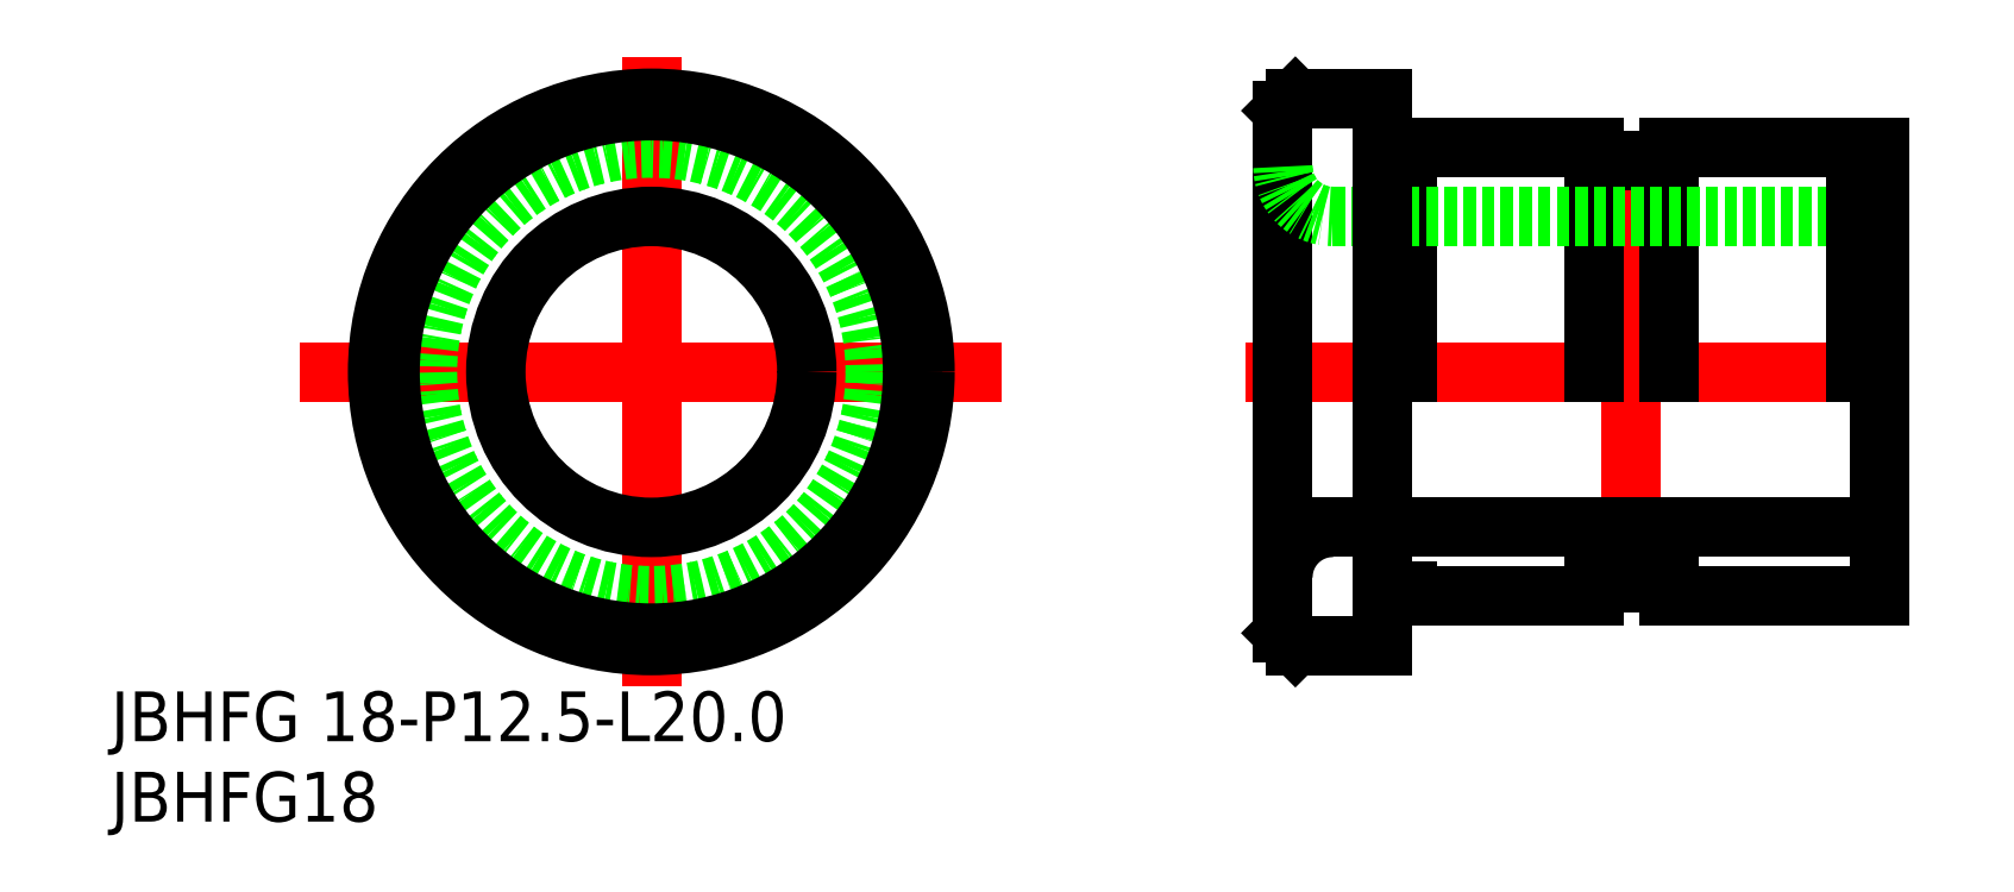
<metadata>
{"format":"dxf","ext":"dxf","renderer":"ezdxf+matplotlib","layout":"modelspace","background":"white","min_lineweight":24,"dpi":150}
</metadata>
<code>
0
SECTION
2
ENTITIES
0
LINE
8
CENTER
10
103.3
20
188.9
30
0
11
131.5
21
188.9
31
0
0
LINE
8
CENTER
10
117.4
20
201.5
30
0
11
117.4
21
176.2
31
0
0
LINE
8
CENTER
10
141.3
20
188.9
30
0
11
167.9
21
188.9
31
0
0
LINE
8
CENTER
10
156.8
20
179.5
30
0
11
156.8
21
198.3
31
0
0
LINE
8
0
10
147.8
20
197.9
30
0
11
155.3
21
197.9
31
0
0
LINE
8
0
10
147.8
20
179.9
30
0
11
155.3
21
179.9
31
0
0
LINE
8
0
10
147.8
20
197.9
30
0
11
147.8
21
188.9
31
0
0
LINE
8
0
10
166.8
20
197.9
30
0
11
166.8
21
179.9
31
0
0
LINE
8
0
10
155.3
20
180.4
30
0
11
158.3
21
180.4
31
0
0
LINE
8
0
10
155.3
20
179.9
30
0
11
155.3
21
180.4
31
0
0
LINE
8
0
10
158.3
20
179.9
30
0
11
158.3
21
180.4
31
0
0
LINE
8
0
10
155.3
20
197.4
30
0
11
158.3
21
197.4
31
0
0
LINE
8
0
10
155.3
20
197.9
30
0
11
155.3
21
188.9
31
0
0
LINE
8
0
10
158.3
20
197.9
30
0
11
158.3
21
188.9
31
0
0
LINE
8
0
10
158.3
20
179.9
30
0
11
166.8
21
179.9
31
0
0
LINE
8
0
10
158.3
20
197.9
30
0
11
166.8
21
197.9
31
0
0
LINE
8
0
10
144.8
20
182.6
30
0
11
166.8
21
182.6
31
0
0
LINE
8
0
10
144.8
20
195.1
30
0
11
166.8
21
195.1
31
0
0
TEXT
8
0
10
95.68
20
170.8
30
0
40
2
1
JBHFG18
0
TEXT
8
0
10
95.68
20
174
30
0
40
2
1
JBHFG 18-P12.5-L20
0
LINE
8
0
10
143.3
20
199.9
30
0
11
146.8
21
199.9
31
0
0
LINE
8
0
10
143.3
20
177.9
30
0
11
146.8
21
177.9
31
0
0
LINE
8
0
10
146.8
20
199.9
30
0
11
146.8
21
177.9
31
0
0
LINE
8
0
10
142.8
20
199.4
30
0
11
142.8
21
178.4
31
0
0
LINE
8
0
10
143.3
20
199.9
30
0
11
142.8
21
199.4
31
0
0
LINE
8
0
10
142.8
20
178.4
30
0
11
143.3
21
177.9
31
0
0
LINE
8
0
10
146.8
20
197.7
30
0
11
147.8
21
197.7
31
0
0
LINE
8
0
10
146.8
20
180.1
30
0
11
147.8
21
180.1
31
0
0
LINE
8
0
10
165.8
20
197.9
30
0
11
165.8
21
188.9
31
0
0
LINE
8
0
10
147.8
20
180.1
30
0
11
147.8
21
179.9
31
0
0
ARC
8
0
10
144.8
20
197.1
30
0
40
2
50
180
51
270
0
ARC
8
0
10
144.8
20
180.6
30
0
40
2
50
90
51
180
0
CIRCLE
8
0
10
117.4
20
188.9
30
0
40
11
0
CIRCLE
8
0
10
117.4
20
188.9
30
0
40
9
0
CIRCLE
8
0
10
117.4
20
188.9
30
0
40
6.25
0
CIRCLE
8
0
10
117.4
20
188.9
30
0
40
10.5
0
ENDSEC
0
EOF

</code>
